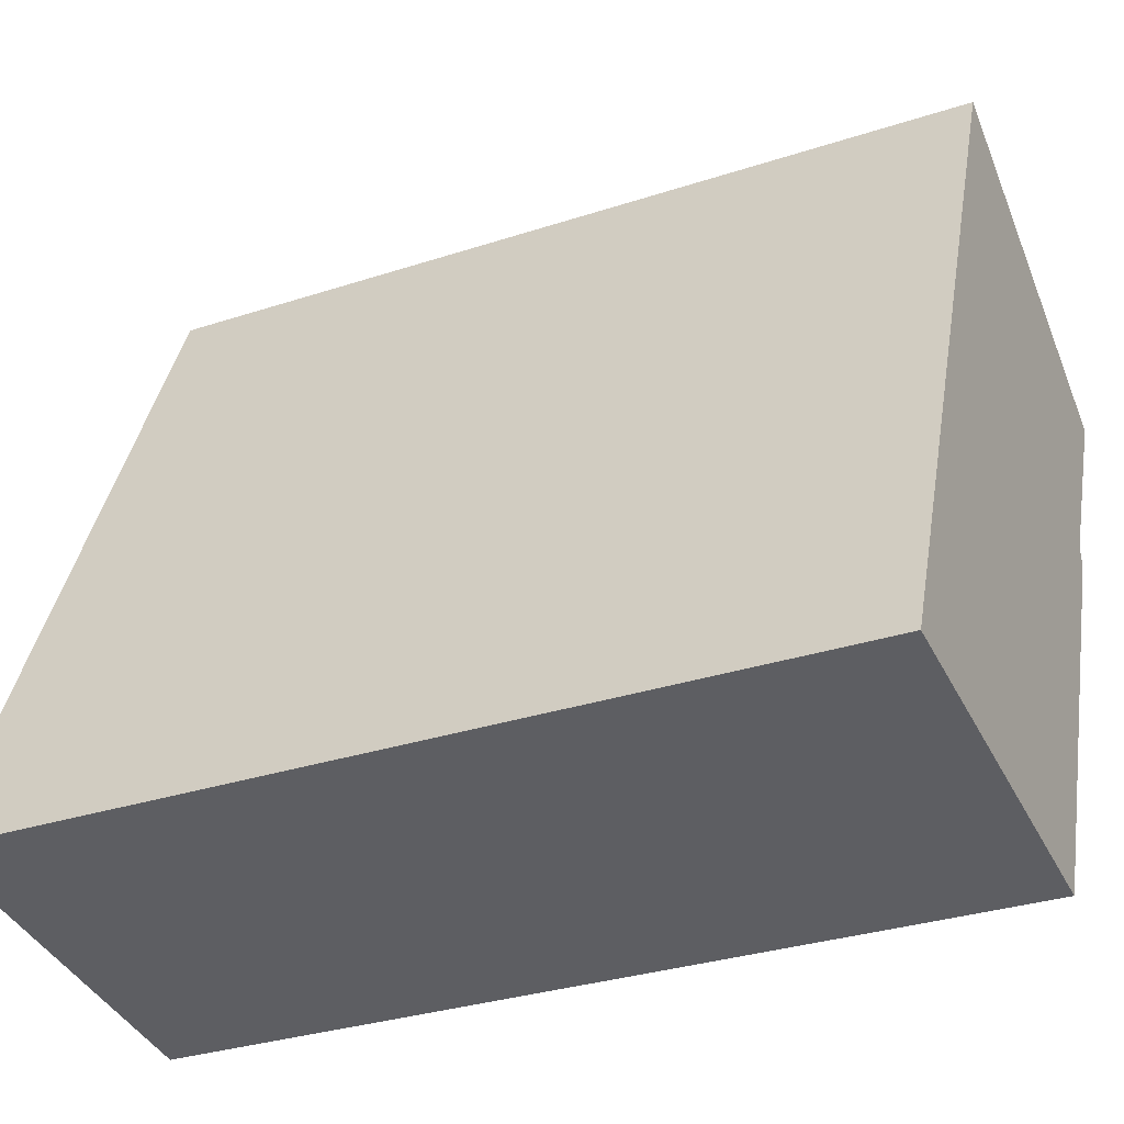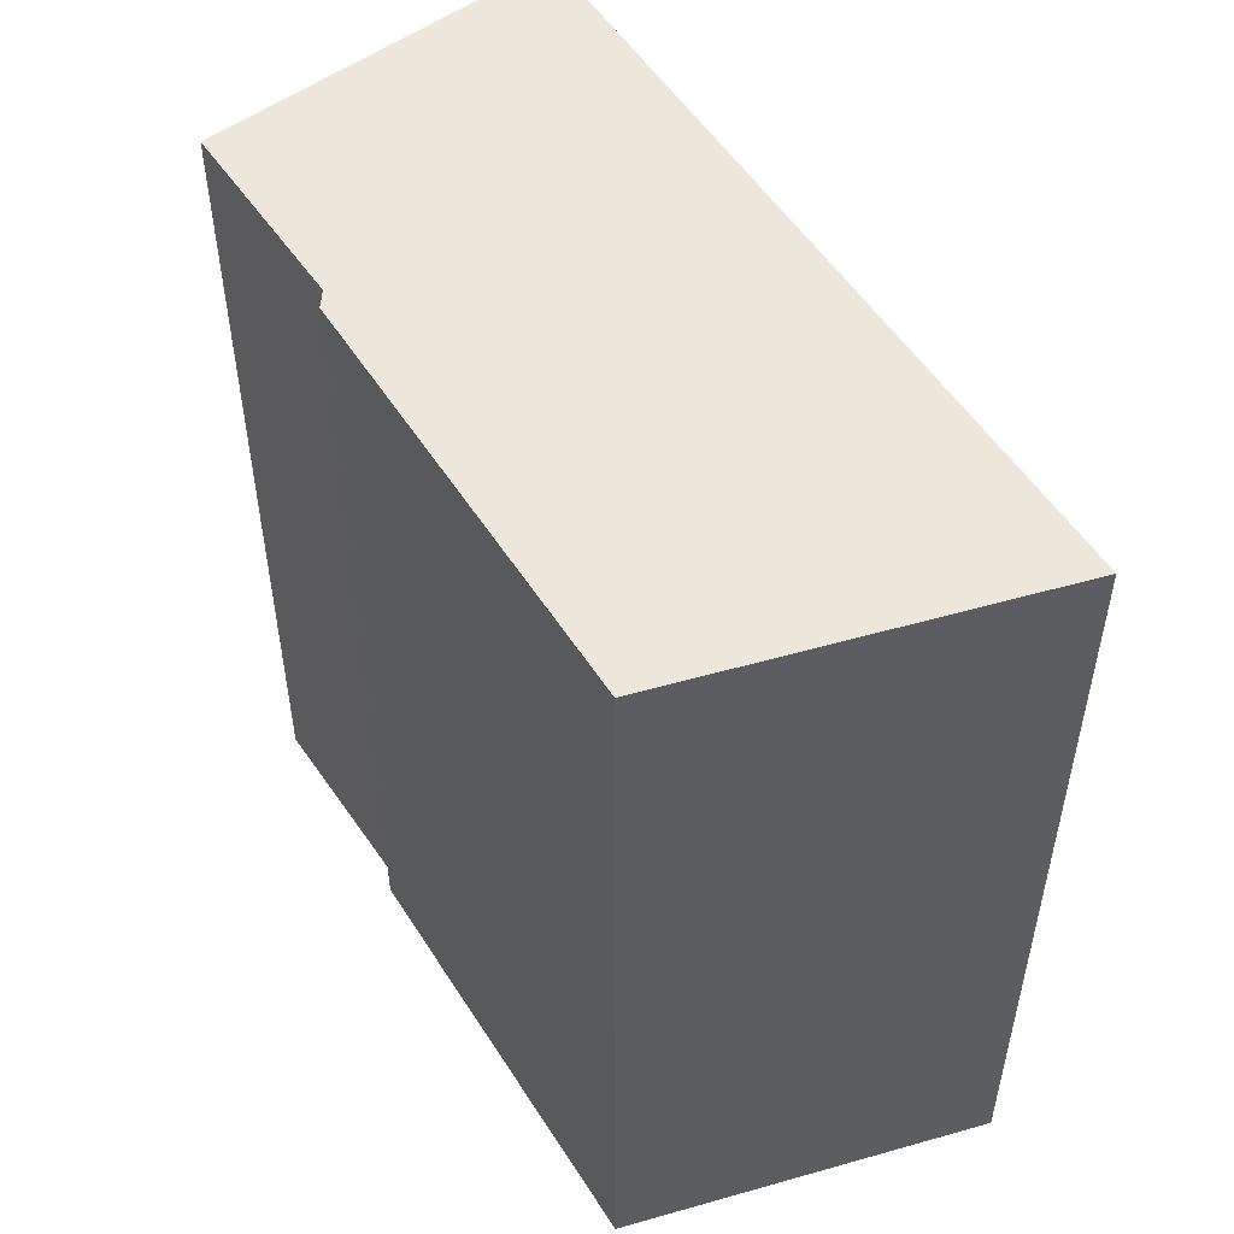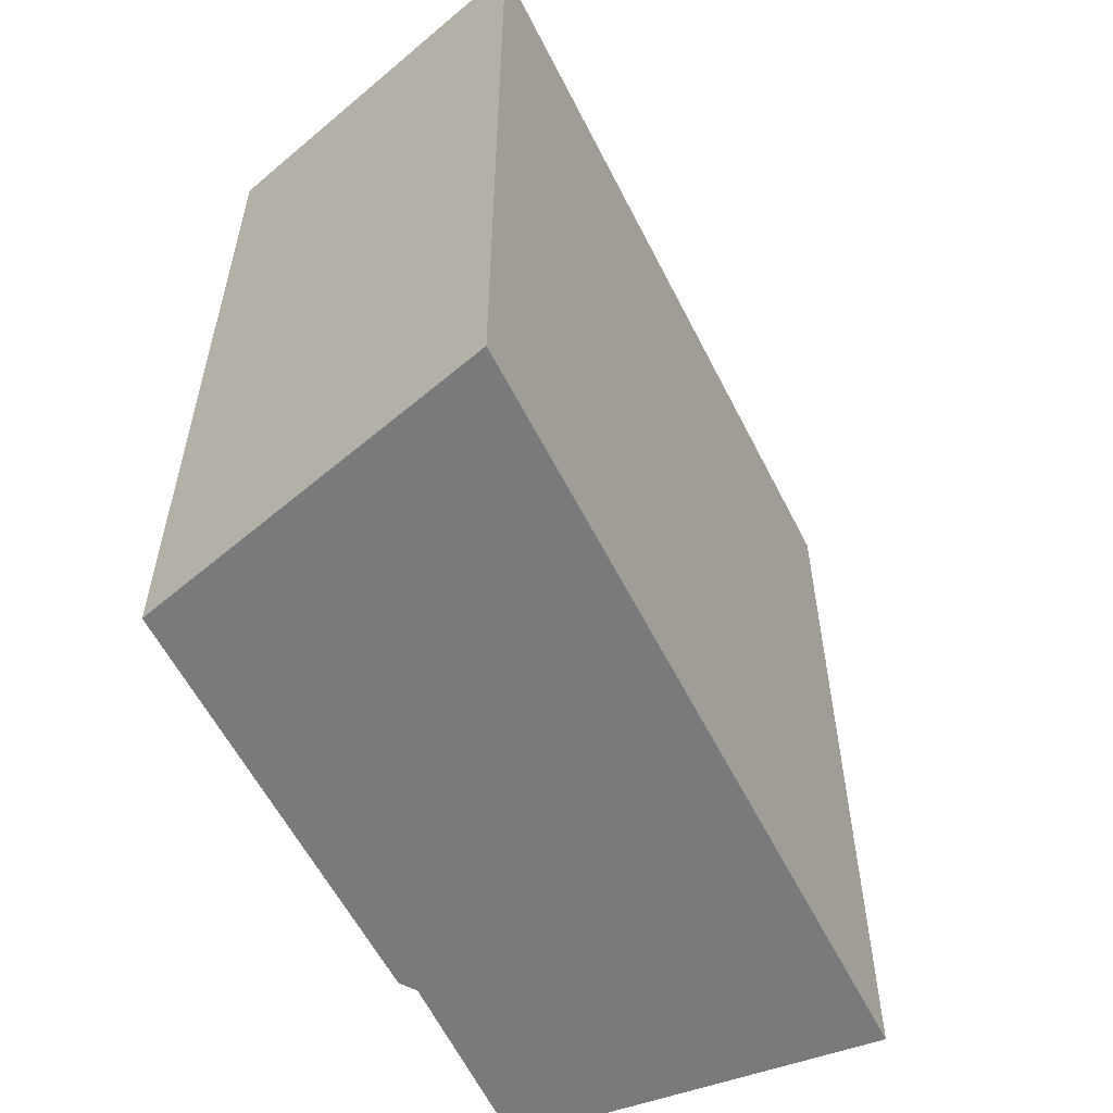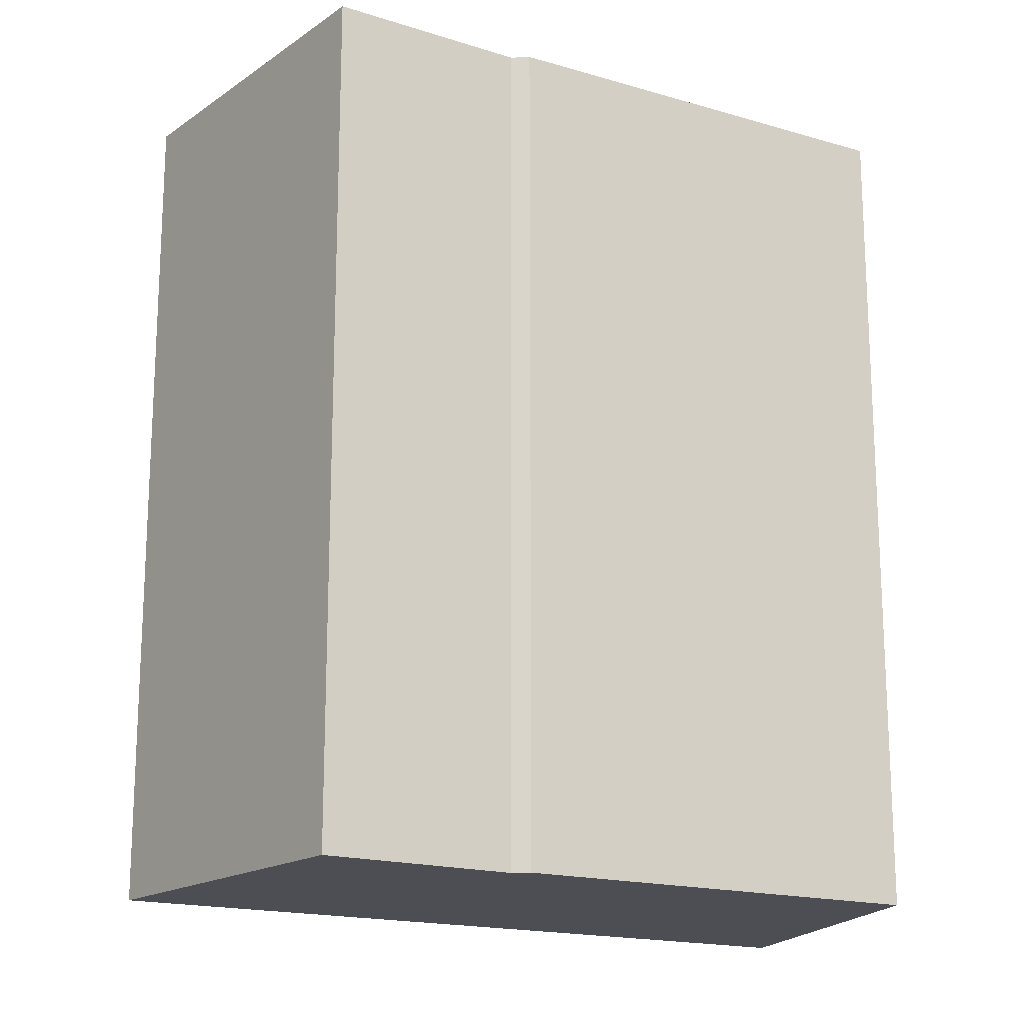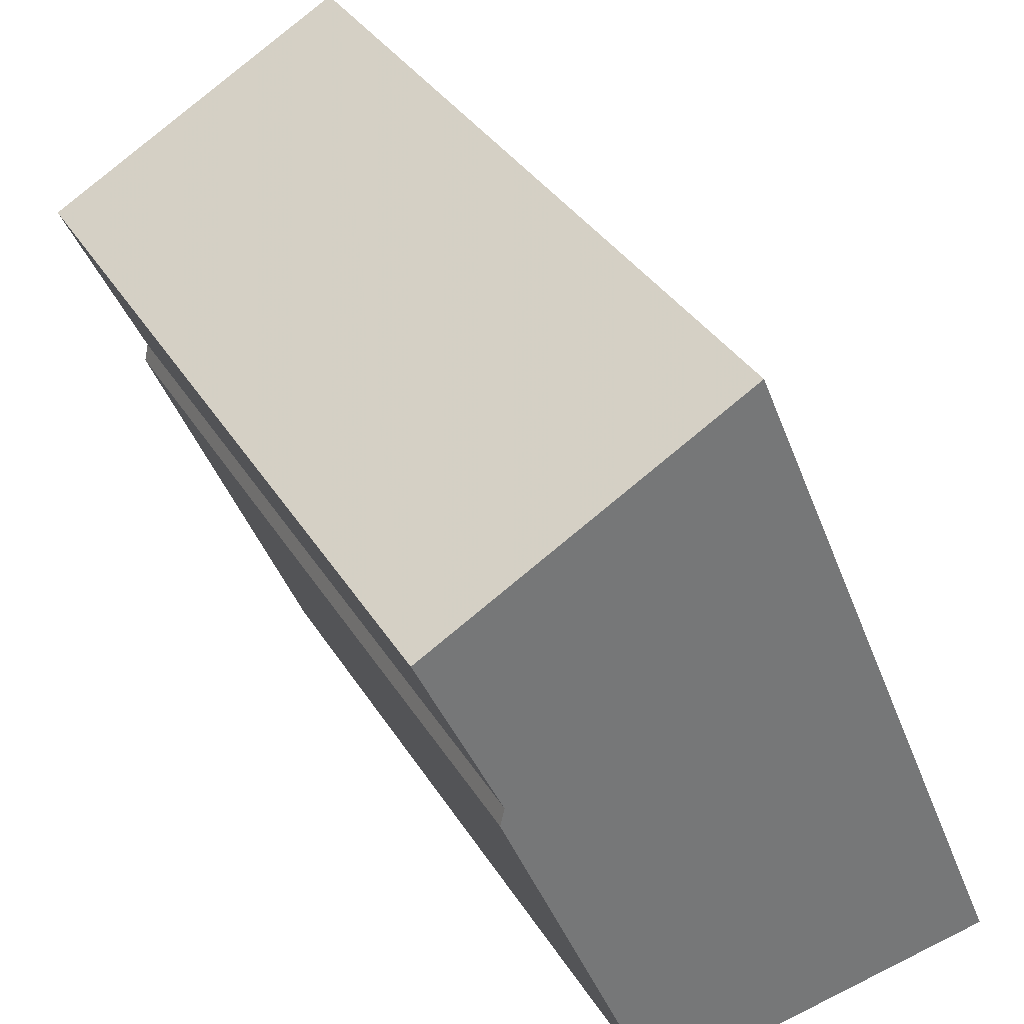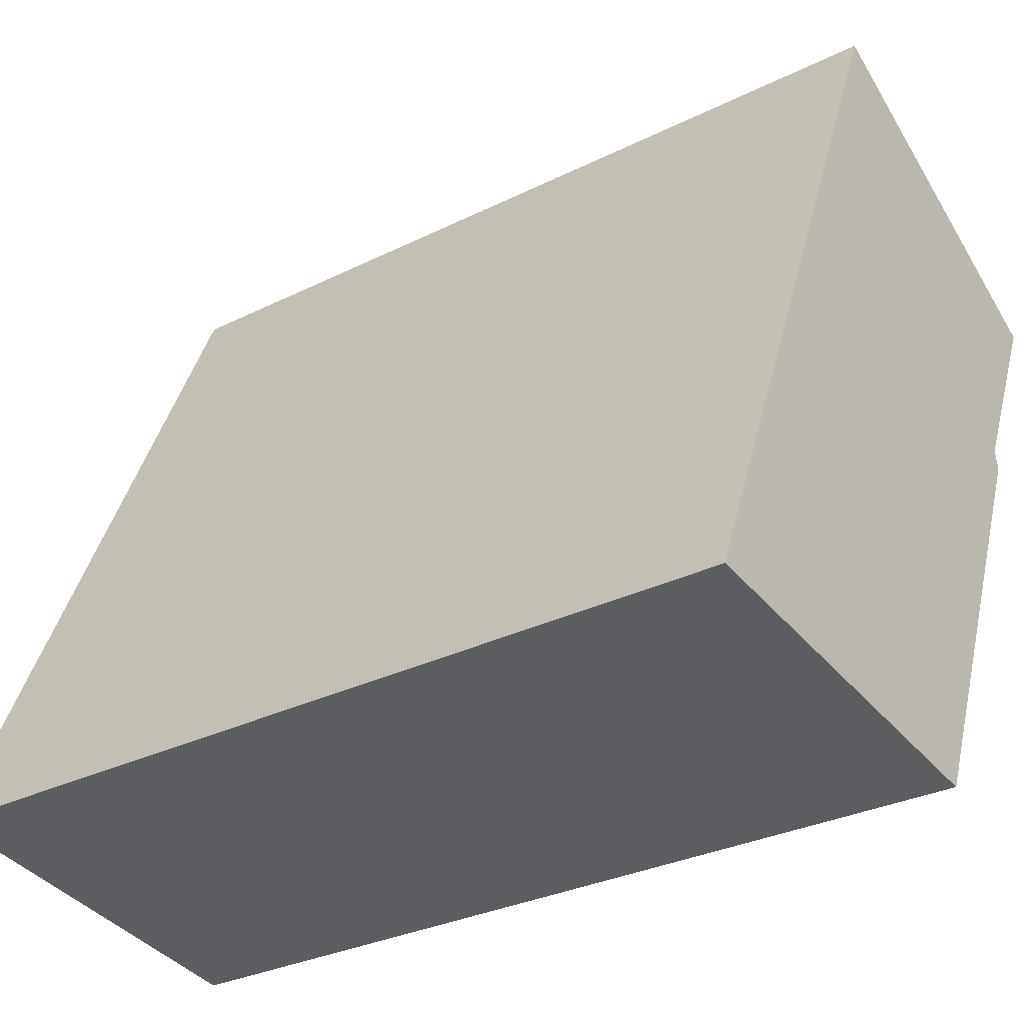
<metadata>
{"format":"obj","ext":"obj","renderer":"f3d","projection":"perspective","resolution":1024,"background":"white","views":[{"elev":-31.4,"azim":-65.0,"up":"+Z"},{"elev":52.7,"azim":171.0,"up":"+Y"},{"elev":-58.0,"azim":-130.8,"up":"+Y"},{"elev":-17.4,"azim":82.3,"up":"+Y"},{"elev":34.8,"azim":152.7,"up":"+Z"},{"elev":-30.3,"azim":-54.1,"up":"+Z"}]}
</metadata>
<code>
v -1.437 0.03313 3.26
v -1.502 0.03313 3.269
v -1.449 0.03313 3.397
v -1.408 0.03313 3.334
v -1.407 0.03313 3.331
v -1.393 0.03313 3.366
v -1.449 -0.117 3.397
v -1.502 -0.117 3.269
v -1.437 -0.117 3.26
v -1.408 -0.117 3.334
v -1.407 -0.117 3.331
v -1.393 -0.117 3.366
v -1.449 -0.117 3.397
v -1.393 -0.117 3.366
v -1.393 0.03313 3.366
v -1.449 0.03313 3.397
v -1.502 -0.117 3.269
v -1.449 -0.117 3.397
v -1.449 0.03313 3.397
v -1.502 0.03313 3.269
v -1.437 -0.117 3.26
v -1.502 -0.117 3.269
v -1.502 0.03313 3.269
v -1.437 0.03313 3.26
v -1.407 -0.117 3.331
v -1.437 -0.117 3.26
v -1.437 0.03313 3.26
v -1.407 0.03313 3.331
v -1.408 -0.117 3.334
v -1.407 -0.117 3.331
v -1.407 0.03313 3.331
v -1.408 0.03313 3.334
v -1.393 -0.117 3.366
v -1.408 -0.117 3.334
v -1.408 0.03313 3.334
v -1.393 0.03313 3.366
f 1 2 3
f 4 1 3
f 5 1 4
f 6 4 3
f 7 8 9
f 7 9 10
f 11 10 9
f 12 7 10
f 13 14 15
f 13 15 16
f 17 18 19
f 17 19 20
f 21 22 23
f 21 23 24
f 25 26 27
f 25 27 28
f 29 30 31
f 29 31 32
f 33 34 35
f 33 35 36

</code>
